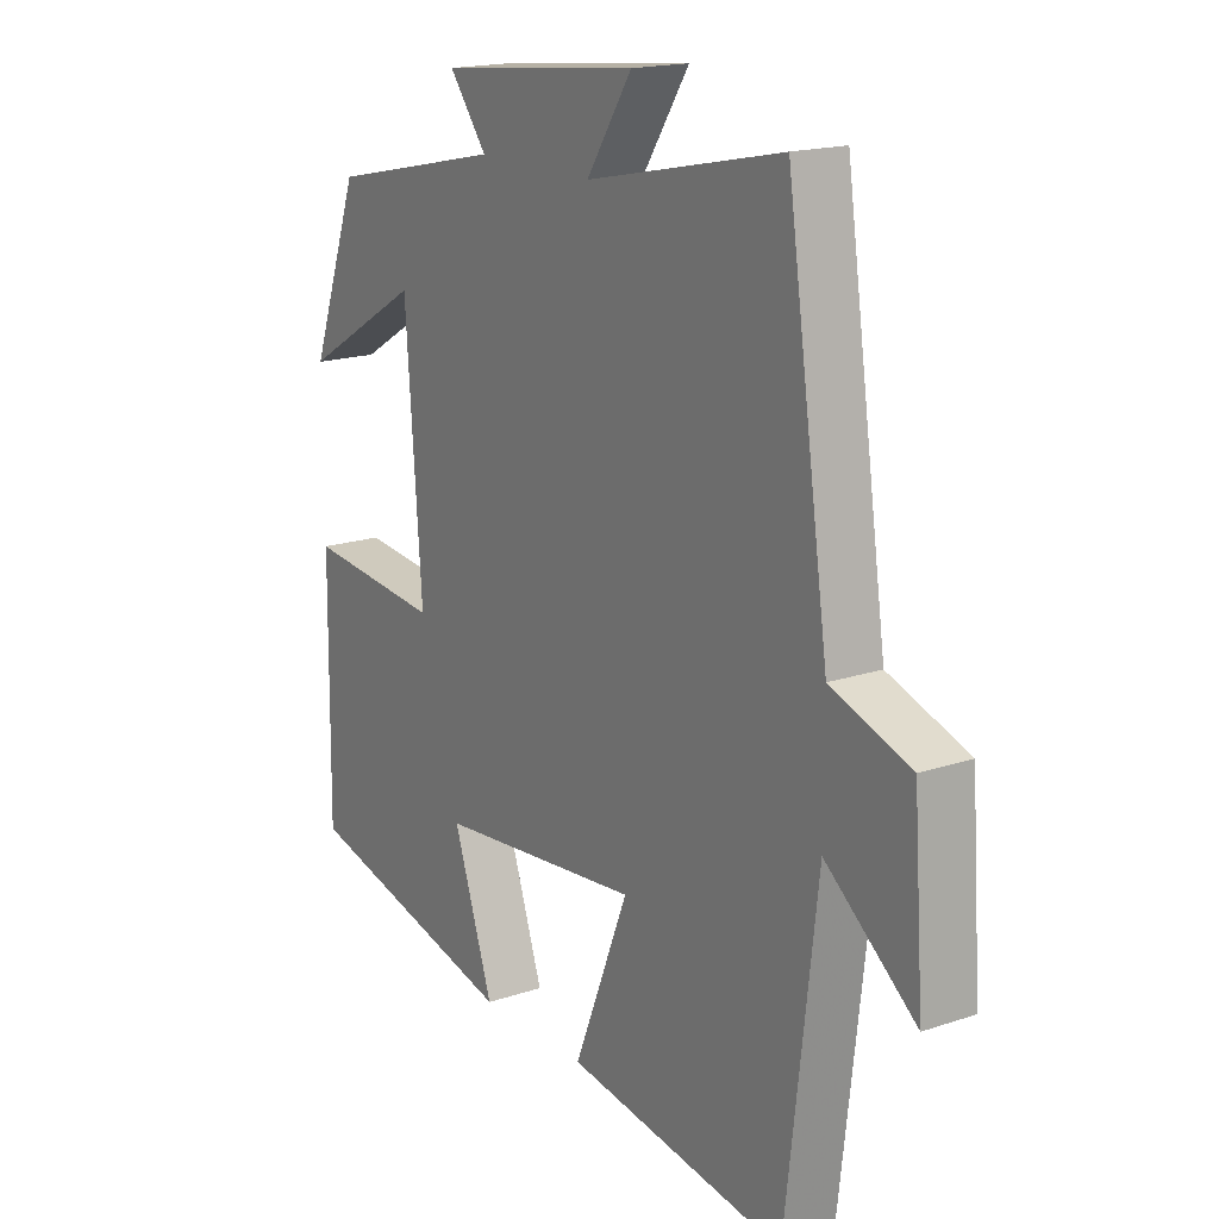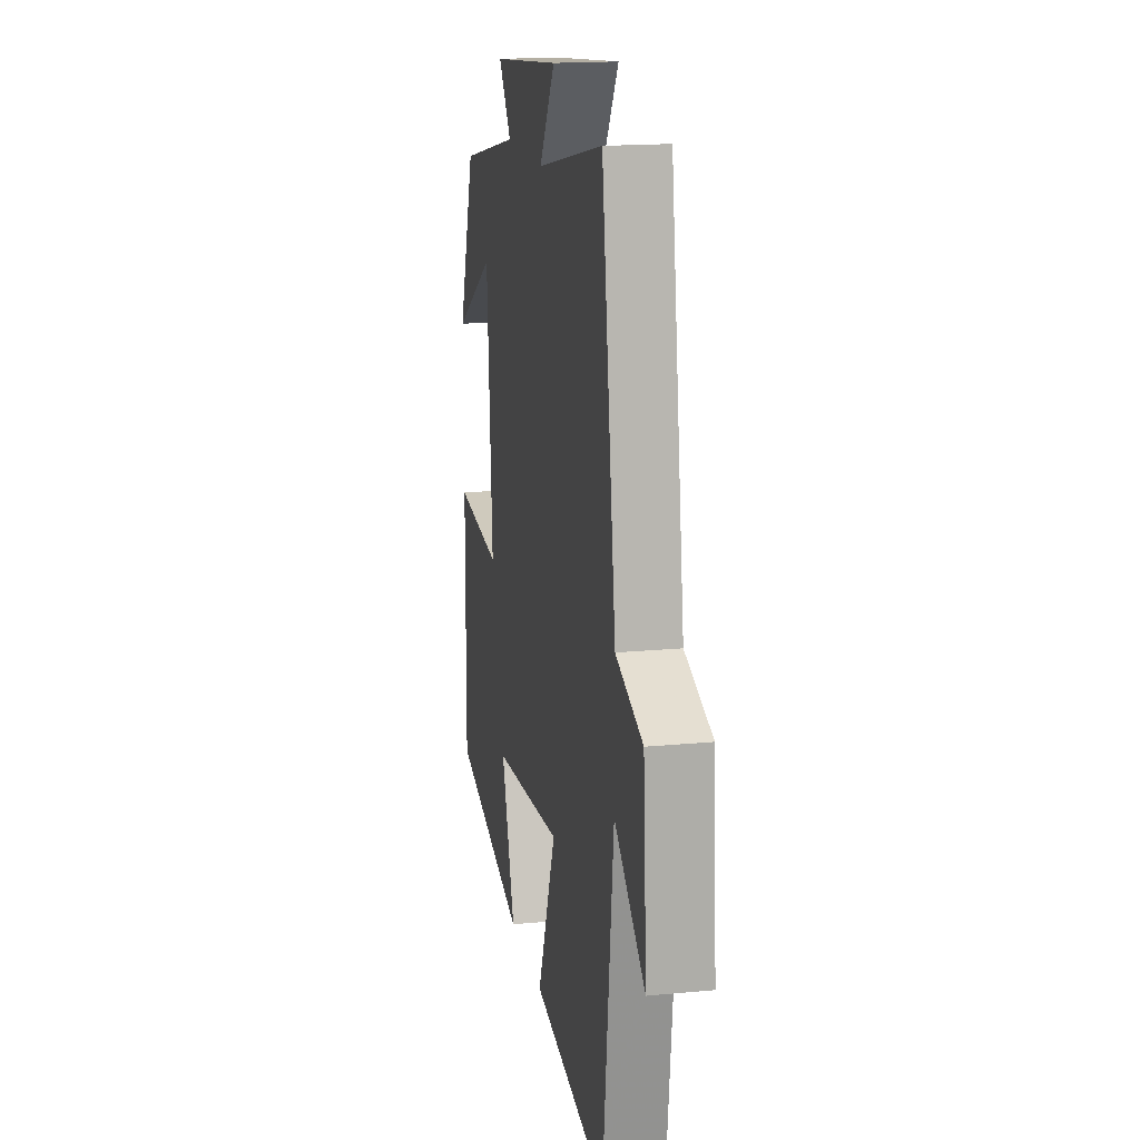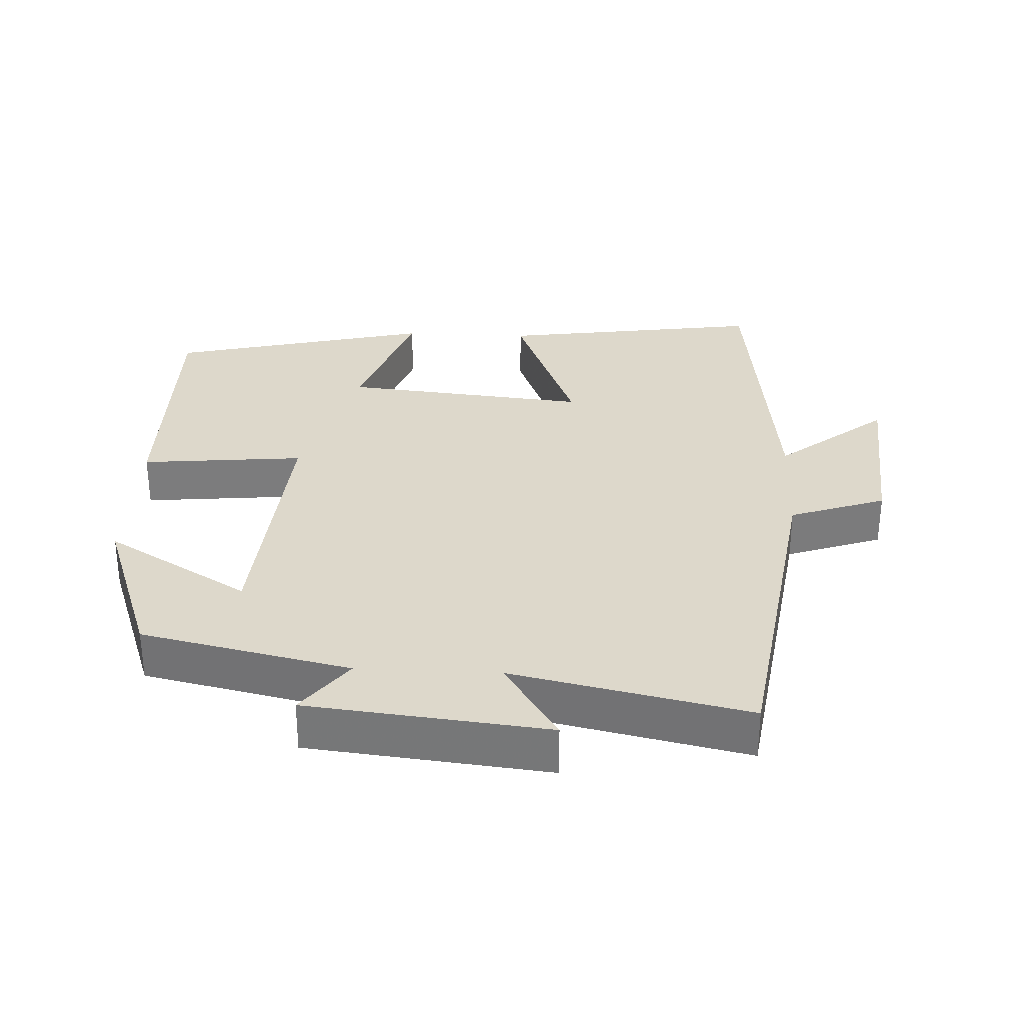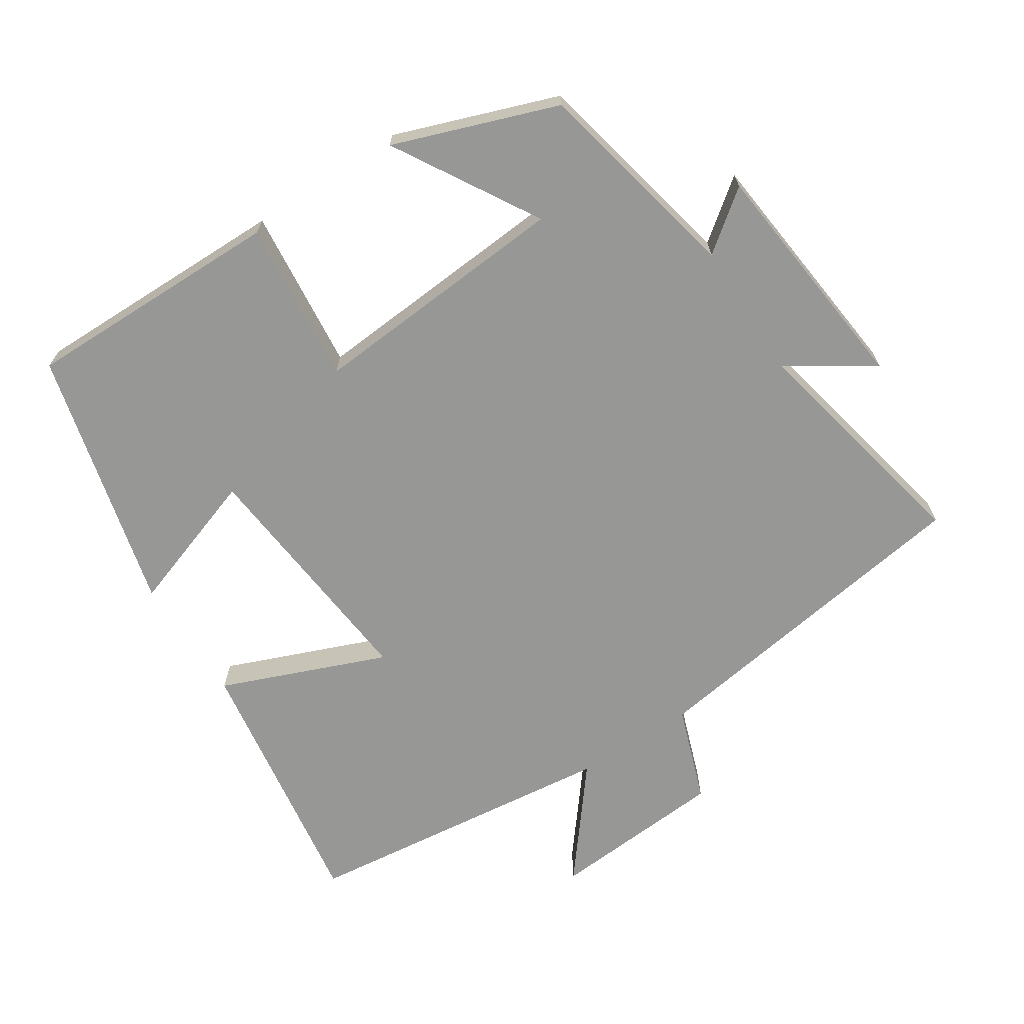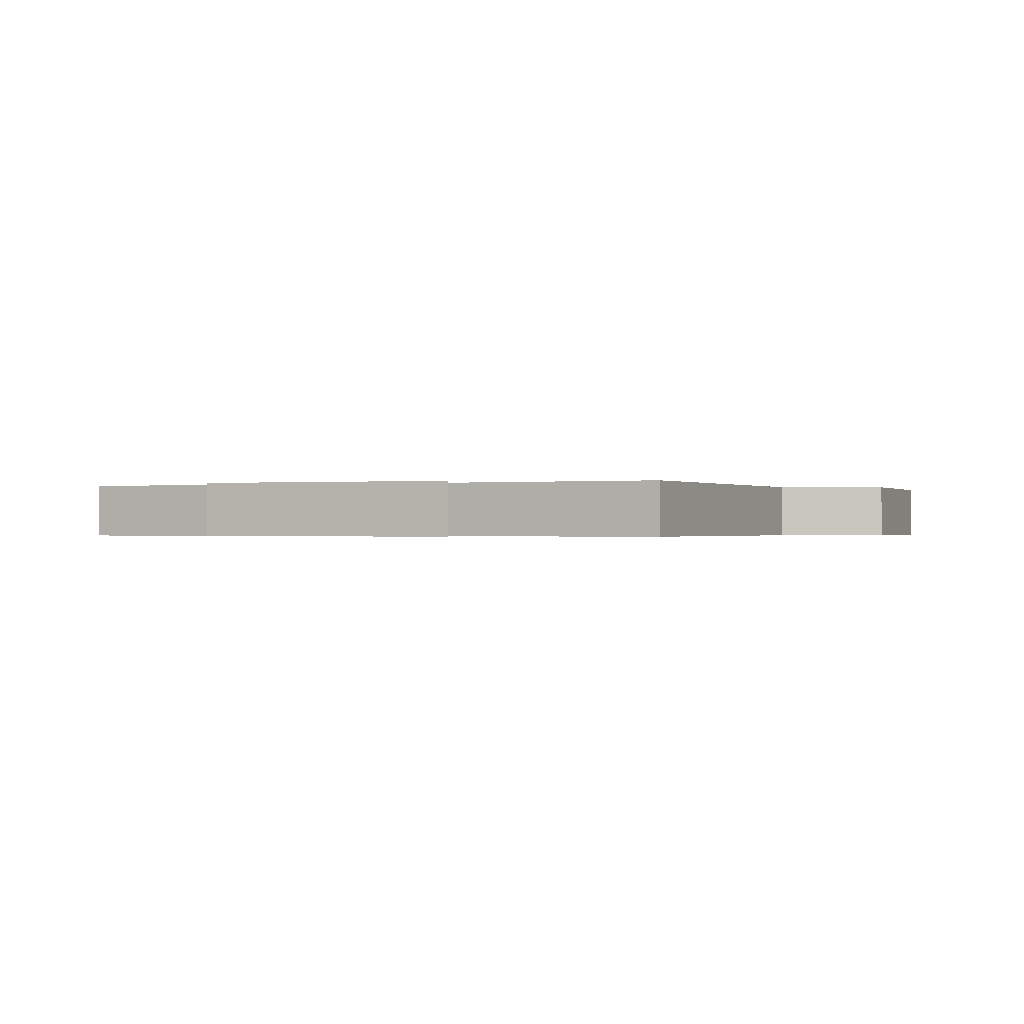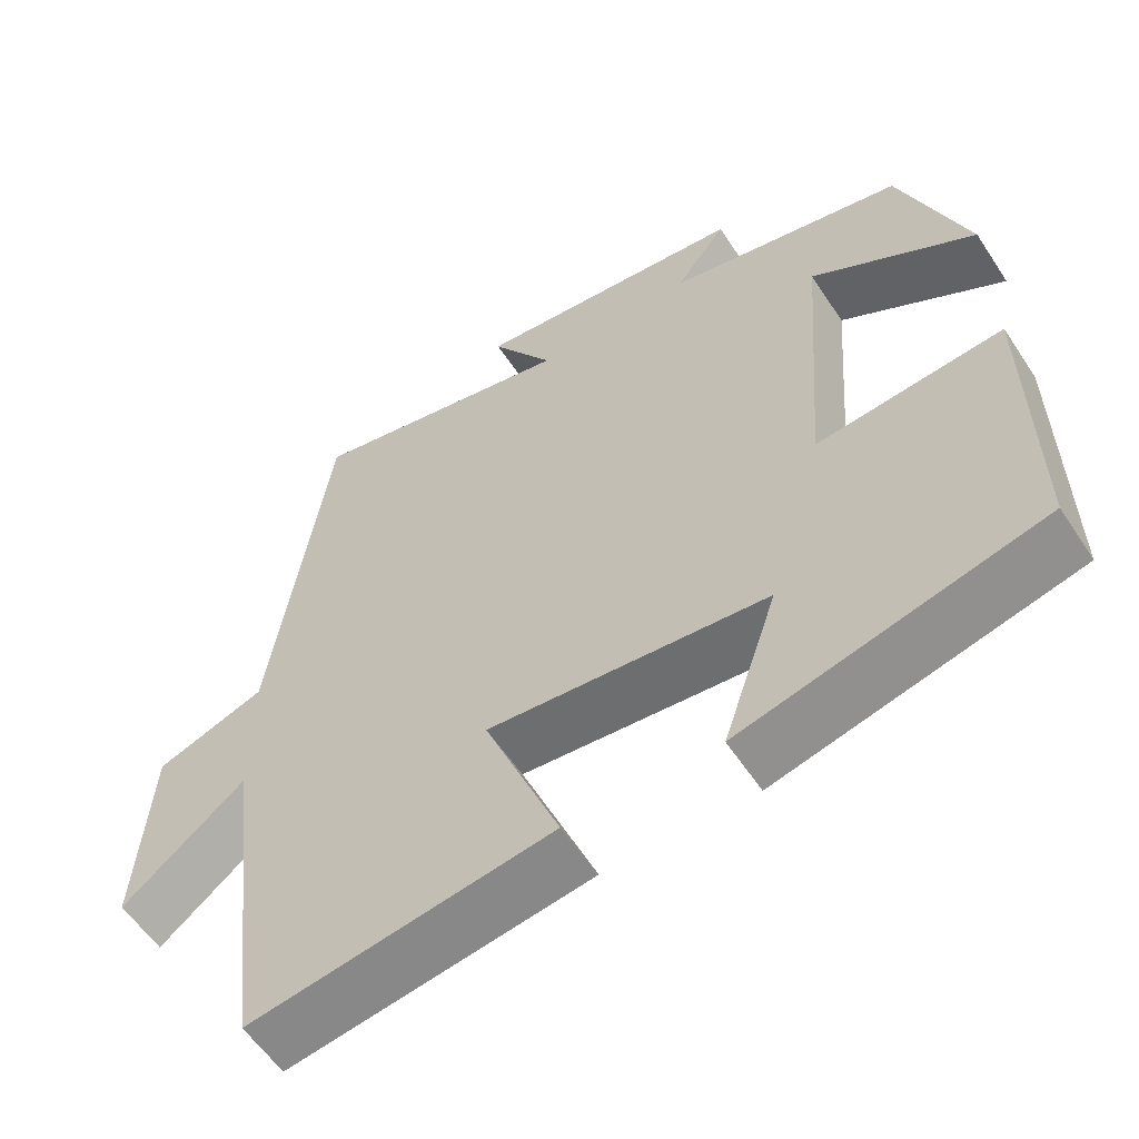
<metadata>
{"format":"obj","ext":"obj","renderer":"f3d","projection":"perspective","resolution":1024,"background":"white","views":[{"elev":17.5,"azim":56.3,"up":"+Z"},{"elev":17.2,"azim":79.2,"up":"+Z"},{"elev":31.5,"azim":2.9,"up":"+Y"},{"elev":-68.1,"azim":-56.9,"up":"+Y"},{"elev":-0.4,"azim":16.5,"up":"+Y"},{"elev":-57.7,"azim":-146.9,"up":"+Z"}]}
</metadata>
<code>
v 0.427 0.07 0.572
v 0.5 0.07 0.076
v 0.638 0.07 0.027
v 0.656 0.07 -0.227
v 0.5 0.07 -0.102
v 0.446 0.07 -0.558
v 0.064 0.07 -0.5
v 0.159 0.07 -0.263
v -0.195 0.07 -0.297
v -0.126 0.07 -0.5
v -0.504 0.07 -0.406
v -0.5 0.07 -0.032
v -0.265 0.07 -0.056
v -0.293 0.07 0.322
v -0.5 0.07 0.2
v -0.415 0.07 0.435
v -0.114 0.07 0.5
v -0.179 0.07 0.585
v 0.167 0.07 0.621
v 0.088 0.07 0.5
v 0.427 0 0.572
v 0.5 0 0.076
v 0.638 0 0.027
v 0.656 0 -0.227
v 0.5 0 -0.102
v 0.446 0 -0.558
v 0.064 0 -0.5
v 0.159 0 -0.263
v -0.195 0 -0.297
v -0.126 0 -0.5
v -0.504 0 -0.406
v -0.5 0 -0.032
v -0.265 0 -0.056
v -0.293 0 0.322
v -0.5 0 0.2
v -0.415 0 0.435
v -0.114 0 0.5
v -0.179 0 0.585
v 0.167 0 0.621
v 0.088 0 0.5
f 17 18 19 20
f 16 17 20
f 14 15 16
f 14 16 20
f 13 14 20 1
f 9 10 11 12
f 8 9 12 13
f 5 6 7 8
f 5 8 13 1
f 2 3 4 5
f 1 2 5
f 40 39 38 37
f 40 37 36
f 36 35 34
f 40 36 34
f 21 40 34 33
f 32 31 30 29
f 33 32 29 28
f 28 27 26 25
f 21 33 28 25
f 25 24 23 22
f 25 22 21
f 1 21 22 2
f 2 22 23 3
f 3 23 24 4
f 4 24 25 5
f 5 25 26 6
f 6 26 27 7
f 7 27 28 8
f 8 28 29 9
f 9 29 30 10
f 10 30 31 11
f 11 31 32 12
f 12 32 33 13
f 13 33 34 14
f 14 34 35 15
f 15 35 36 16
f 16 36 37 17
f 17 37 38 18
f 18 38 39 19
f 19 39 40 20
f 20 40 21 1

</code>
